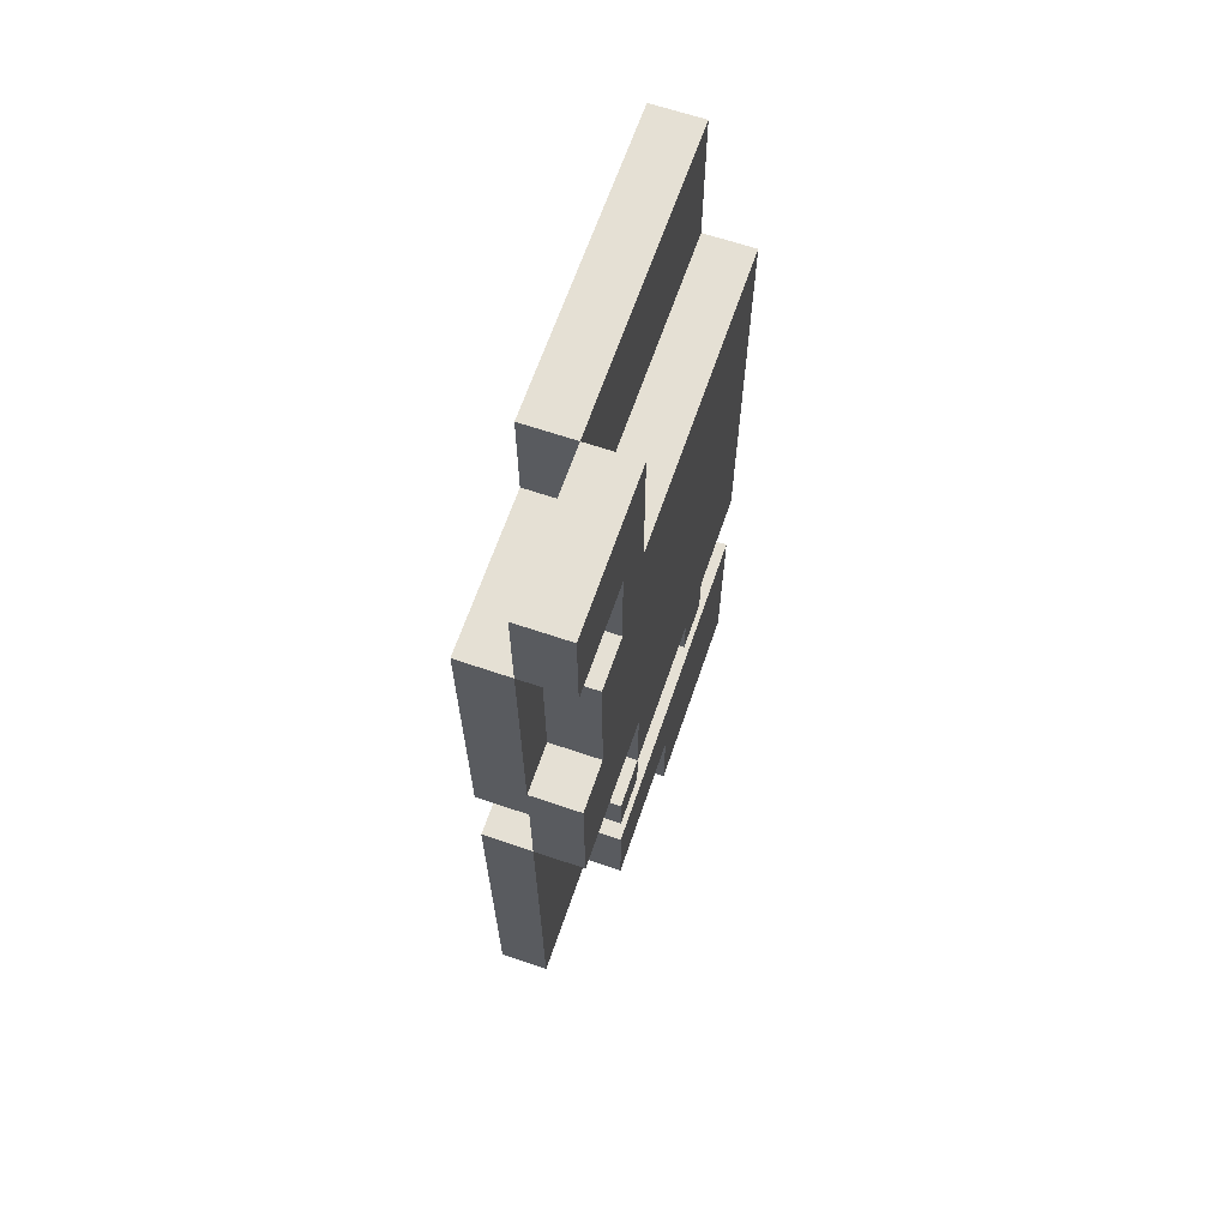
<metadata>
{"format":"obj","ext":"obj","renderer":"f3d","projection":"perspective","resolution":1024,"background":"white","views":[{"elev":65.3,"azim":18.9,"up":"+Y"}]}
</metadata>
<code>
o
v -0.1 -0.9 0.45
v -0.1 -0.9 0.35
v -0.1 -0.9 0.05
v -0.1 -0.9 -0.05
v -0.1 -0.8 0.45
v -0.1 -0.8 0.35
v -0.1 -0.8 0.25
v -0.1 -0.8 0.05
v -0.1 -0.8 -0.05
v -0.1 -0.7 0.25
v -0.1 -0.7 -0.05
v -0.1 -0.6 0.35
v -0.1 -0.6 0.25
v -0.1 -0.5 0.45
v -0.1 -0.5 0.35
v -0.1 -0.5 0.25
v -0.1 -0.5 -0.25
v -0.1 -0.5 -0.45
v -0.1 -0.4 0.25
v -0.1 -0.4 0.05
v -0.1 -0.4 -0.05
v -0.1 -0.4 -0.15
v -0.1 -0.4 -0.35
v -0.1 -0.4 -0.45
v -0.1 -0.3 0.45
v -0.1 -0.3 0.35
v -0.1 -0.3 0.25
v -0.1 -0.3 0.05
v -0.1 -0.3 -0.05
v -0.1 -0.3 -0.15
v -0.1 -0.3 -0.25
v -0.1 -0.3 -0.35
v -0.1 -0.3 -0.45
v -0.1 -0.2 0.45
v -0.1 -0.2 0.35
v -0.1 -0.2 0.15
v -0.1 -0.2 -0.15
v -0.1 -0.1 0.45
v -0.1 -0.1 0.35
v -0.1 -0.1 0.15
v -0.1 0.1 0.45
v -0.1 0.1 0.15
v -0.1 0.1 0.05
v -0.1 0.1 -0.45
v -0.1 0.2 0.45
v -0.1 0.2 0.25
v -0.1 0.2 0.05
v -0.1 0.2 -0.05
v -0.1 0.2 -0.35
v -0.1 0.2 -0.45
v -0.1 0.3 0.45
v -0.1 0.3 0.35
v -0.1 0.3 0.15
v -0.1 0.3 0.05
v -0.1 0.3 -0.05
v -0.1 0.3 -0.15
v -0.1 0.4 0.35
v -0.1 0.4 0.25
v -0.1 0.4 0.05
v -0.1 0.4 -0.05
v -0.1 0.4 -0.15
v -0.1 0.4 -0.25
v -0.1 0.5 0.35
v -0.1 0.5 0.25
v -0.1 0.5 0.15
v -0.1 0.5 0.05
v -0.1 0.5 -0.05
v -0.1 0.5 -0.25
v -0.1 0.6 0.35
v -0.1 0.6 0.25
v -0.1 0.6 -0.35
v -0.1 0.6 -0.45
v -0.1 0.7 0.45
v -0.1 0.7 0.15
v -0.1 0.7 -0.15
v -0.1 0.7 -0.35
v -0.1 0.8 -0.15
v -0.1 0.8 -0.35
v -0.1 0.8 -0.45
v -0.1 0.9 0.15
v -0.1 0.9 0.05
v -0.1 0.9 -0.35
v -0.1 0.9 -0.45
v 0 -0.9 -0.05
v 0 -0.9 -0.15
v 0 -0.9 -0.25
v 0 -0.9 -0.35
v 0 -0.9 -0.45
v 0 -0.8 -0.05
v 0 -0.8 -0.25
v 0 -0.8 -0.35
v 0 -0.8 -0.45
v 0 -0.7 0.25
v 0 -0.7 0.15
v 0 -0.7 -0.05
v 0 -0.7 -0.25
v 0 -0.7 -0.35
v 0 -0.6 0.25
v 0 -0.6 -0.05
v 0 -0.6 -0.15
v 0 -0.6 -0.25
v 0 -0.6 -0.45
v 0 -0.5 0.25
v 0 -0.5 0.15
v 0 -0.5 -0.15
v 0 -0.5 -0.25
v 0 -0.5 -0.45
v 0 -0.3 -0.15
v 0 -0.3 -0.25
v 0 -0.3 -0.35
v 0 -0.3 -0.45
v 0 -0.2 0.15
v 0 -0.2 -0.15
v 0 -0.2 -0.25
v 0 -0.2 -0.35
v 0 -0.1 0.45
v 0 -0.1 0.35
v 0 -0.1 0.25
v 0 -0.1 0.15
v 0 -0.1 0.05
v 0 -0.1 -0.05
v 0 -0.1 -0.25
v 0 0 0.45
v 0 0 0.35
v 0 0 0.25
v 0 0 0.15
v 0 0 0.05
v 0 0 -0.05
v 0 0 -0.25
v 0 0 -0.35
v 0 0 -0.45
v 0 0.1 0.45
v 0 0.1 0.35
v 0 0.1 0.25
v 0 0.1 0.15
v 0 0.1 0.05
v 0 0.1 -0.05
v 0 0.1 -0.25
v 0 0.1 -0.45
v 0 0.2 -0.35
v 0 0.2 -0.45
v 0 0.6 -0.35
v 0 0.6 -0.45
v 0 0.7 0.45
v 0 0.7 0.35
v 0 0.7 0.25
v 0 0.7 0.15
v 0 0.8 0.45
v 0 0.8 0.35
v 0 0.8 0.25
v 0 0.8 0.15
v 0 0.9 0.45
v 0 0.9 0.35
v 0 0.9 0.25
v 0 0.9 0.15
v 0 -0.9 0.45
v 0 -0.9 0.35
v 0 -0.9 0.05
v 0 -0.9 -0.05
v 0 -0.8 0.45
v 0 -0.8 0.35
v 0 -0.8 0.25
v 0 -0.8 0.05
v 0 -0.8 -0.05
v 0 -0.7 0.25
v 0 -0.7 0.15
v 0 -0.7 -0.05
v 0 -0.6 0.35
v 0 -0.6 0.25
v 0 -0.5 0.45
v 0 -0.5 0.35
v 0 -0.5 0.25
v 0 -0.5 0.15
v 0 -0.5 -0.15
v 0 -0.5 -0.25
v 0 -0.5 -0.45
v 0 -0.4 0.25
v 0 -0.4 0.15
v 0 -0.4 0.05
v 0 -0.4 -0.05
v 0 -0.4 -0.15
v 0 -0.4 -0.25
v 0 -0.4 -0.35
v 0 -0.4 -0.45
v 0 -0.3 0.45
v 0 -0.3 0.35
v 0 -0.3 0.25
v 0 -0.3 0.15
v 0 -0.3 0.05
v 0 -0.3 -0.05
v 0 -0.3 -0.15
v 0 -0.3 -0.25
v 0 -0.3 -0.35
v 0 -0.3 -0.45
v 0 -0.2 0.45
v 0 -0.2 0.35
v 0 -0.2 0.15
v 0 -0.1 0.45
v 0 -0.1 0.35
v 0 -0.1 0.25
v 0 -0.1 0.15
v 0 0.2 0.45
v 0 0.2 0.35
v 0 0.3 0.45
v 0 0.3 0.35
v 0 0.5 0.35
v 0 0.5 0.25
v 0 0.6 0.35
v 0 0.6 0.25
v 0 0.6 0.15
v 0 0.6 0.05
v 0 0.6 -0.05
v 0 0.6 -0.35
v 0 0.6 -0.45
v 0 0.7 0.45
v 0 0.7 0.35
v 0 0.7 0.25
v 0 0.7 -0.15
v 0 0.7 -0.35
v 0 0.8 0.15
v 0 0.8 -0.15
v 0 0.8 -0.35
v 0 0.8 -0.45
v 0 0.9 0.15
v 0 0.9 0.05
v 0 0.9 -0.35
v 0 0.9 -0.45
v 0.1 -0.9 -0.05
v 0.1 -0.9 -0.15
v 0.1 -0.9 -0.25
v 0.1 -0.9 -0.35
v 0.1 -0.9 -0.45
v 0.1 -0.8 -0.25
v 0.1 -0.8 -0.35
v 0.1 -0.8 -0.45
v 0.1 -0.7 0.25
v 0.1 -0.7 0.15
v 0.1 -0.7 -0.05
v 0.1 -0.7 -0.25
v 0.1 -0.7 -0.35
v 0.1 -0.6 -0.05
v 0.1 -0.6 -0.15
v 0.1 -0.6 -0.25
v 0.1 -0.6 -0.45
v 0.1 -0.5 0.25
v 0.1 -0.5 0.15
v 0.1 -0.5 -0.15
v 0.1 -0.5 -0.25
v 0.1 -0.5 -0.45
v 0.1 -0.4 0.25
v 0.1 -0.4 0.15
v 0.1 -0.4 -0.15
v 0.1 -0.4 -0.25
v 0.1 -0.3 0.25
v 0.1 -0.3 0.15
v 0.1 -0.3 -0.15
v 0.1 -0.3 -0.25
v 0.1 -0.3 -0.45
v 0.1 -0.2 0.15
v 0.1 -0.2 -0.15
v 0.1 -0.2 -0.25
v 0.1 -0.2 -0.35
v 0.1 -0.1 0.45
v 0.1 -0.1 0.25
v 0.1 -0.1 0.15
v 0.1 -0.1 0.05
v 0.1 -0.1 -0.05
v 0.1 -0.1 -0.25
v 0.1 0 0.45
v 0.1 0 0.35
v 0.1 0 0.25
v 0.1 0 0.15
v 0.1 0 0.05
v 0.1 0 -0.05
v 0.1 0 -0.25
v 0.1 0 -0.35
v 0.1 0 -0.45
v 0.1 0.1 0.35
v 0.1 0.1 0.25
v 0.1 0.1 0.15
v 0.1 0.1 0.05
v 0.1 0.1 -0.05
v 0.1 0.1 -0.25
v 0.1 0.1 -0.35
v 0.1 0.2 0.45
v 0.1 0.2 0.35
v 0.1 0.2 0.05
v 0.1 0.2 -0.05
v 0.1 0.2 -0.35
v 0.1 0.2 -0.45
v 0.1 0.3 0.25
v 0.1 0.3 0.15
v 0.1 0.3 -0.15
v 0.1 0.3 -0.25
v 0.1 0.4 0.25
v 0.1 0.4 0.15
v 0.1 0.4 -0.15
v 0.1 0.4 -0.25
v 0.1 0.5 0.35
v 0.1 0.5 0.25
v 0.1 0.6 0.25
v 0.1 0.6 0.15
v 0.1 0.6 0.05
v 0.1 0.6 -0.05
v 0.1 0.6 -0.35
v 0.1 0.6 -0.45
v 0.1 0.7 0.45
v 0.1 0.7 0.35
v 0.1 0.7 0.25
v 0.1 0.8 0.45
v 0.1 0.8 0.35
v 0.1 0.8 0.25
v 0.1 0.8 0.15
v 0.1 0.9 0.45
v 0.1 0.9 0.35
v 0.1 0.9 0.25
v 0.1 0.9 0.15
v -0.1 -0.9 0.45
v -0.1 -0.8 0.45
v -0.1 -0.5 0.45
v -0.1 -0.3 0.45
v -0.1 -0.2 0.45
v -0.1 -0.1 0.45
v -0.1 0.1 0.45
v -0.1 0.2 0.45
v -0.1 0.3 0.45
v -0.1 0.7 0.45
v 0 -0.9 0.45
v 0 -0.8 0.45
v 0 -0.5 0.45
v 0 -0.3 0.45
v 0 -0.2 0.45
v 0 -0.1 0.45
v 0 0 0.45
v 0 0.1 0.45
v 0 0.2 0.45
v 0 0.3 0.45
v 0 0.7 0.45
v 0 0.8 0.45
v 0 0.9 0.45
v 0.1 -0.1 0.45
v 0.1 0 0.45
v 0.1 0.2 0.45
v 0.1 0.7 0.45
v 0.1 0.8 0.45
v 0.1 0.9 0.45
v 0 0.2 0.35
v 0 0.3 0.35
v 0 0.5 0.35
v 0.1 0.2 0.35
v 0.1 0.5 0.35
v 0 -0.7 0.25
v 0 -0.6 0.25
v 0 -0.5 0.25
v 0 -0.4 0.25
v 0 -0.3 0.25
v 0 0.5 0.25
v 0 0.6 0.25
v 0 0.7 0.25
v 0.1 -0.7 0.25
v 0.1 -0.5 0.25
v 0.1 -0.4 0.25
v 0.1 -0.3 0.25
v 0.1 0.5 0.25
v 0.1 0.6 0.25
v 0.1 0.7 0.25
v -0.1 0.7 0.15
v -0.1 0.9 0.15
v 0 -0.3 0.15
v 0 -0.2 0.15
v 0 -0.1 0.15
v 0 0.7 0.15
v 0 0.8 0.15
v 0 0.9 0.15
v 0.1 -0.3 0.15
v 0.1 -0.2 0.15
v 0.1 -0.1 0.15
v 0 -0.9 -0.05
v 0 -0.8 -0.05
v 0 -0.7 -0.05
v 0.1 -0.9 -0.05
v 0.1 -0.7 -0.05
v 0 -0.4 -0.15
v 0 -0.3 -0.15
v 0.1 -0.4 -0.15
v 0.1 -0.3 -0.15
v -0.1 -0.7 0.25
v -0.1 -0.6 0.25
v -0.1 -0.5 0.25
v 0 -0.7 0.25
v 0 -0.6 0.25
v 0 -0.5 0.25
v -0.1 -0.2 0.15
v -0.1 -0.1 0.15
v 0 -0.4 0.15
v 0 -0.3 0.15
v 0 -0.2 0.15
v 0 -0.1 0.15
v 0 0.6 0.15
v 0 0.8 0.15
v 0 0.9 0.15
v 0.1 -0.4 0.15
v 0.1 -0.3 0.15
v 0.1 0.6 0.15
v 0.1 0.8 0.15
v 0.1 0.9 0.15
v -0.1 -0.9 -0.05
v -0.1 -0.8 -0.05
v -0.1 -0.7 -0.05
v 0 -0.9 -0.05
v 0 -0.8 -0.05
v 0 -0.7 -0.05
v -0.1 -0.3 -0.15
v -0.1 -0.2 -0.15
v 0 -0.3 -0.15
v 0 -0.2 -0.15
v 0 -0.4 -0.25
v 0 -0.3 -0.25
v 0.1 -0.4 -0.25
v 0.1 -0.3 -0.25
v -0.1 0.2 -0.35
v -0.1 0.6 -0.35
v 0 0.2 -0.35
v 0 0.6 -0.35
v -0.1 -0.5 -0.45
v -0.1 -0.4 -0.45
v -0.1 -0.3 -0.45
v -0.1 0.1 -0.45
v -0.1 0.2 -0.45
v -0.1 0.6 -0.45
v -0.1 0.8 -0.45
v -0.1 0.9 -0.45
v 0 -0.9 -0.45
v 0 -0.8 -0.45
v 0 -0.6 -0.45
v 0 -0.5 -0.45
v 0 -0.4 -0.45
v 0 -0.3 -0.45
v 0 0 -0.45
v 0 0.1 -0.45
v 0 0.2 -0.45
v 0 0.6 -0.45
v 0 0.8 -0.45
v 0 0.9 -0.45
v 0.1 -0.9 -0.45
v 0.1 -0.8 -0.45
v 0.1 -0.6 -0.45
v 0.1 -0.5 -0.45
v 0.1 -0.3 -0.45
v 0.1 0 -0.45
v 0.1 0.2 -0.45
v 0.1 0.6 -0.45
v -0.1 -0.9 0.45
v 0 -0.9 0.45
v -0.1 -0.9 0.35
v 0 -0.9 0.35
v -0.1 -0.9 0.05
v 0 -0.9 0.05
v -0.1 -0.9 -0.05
v 0 -0.9 -0.05
v 0.1 -0.9 -0.05
v 0 -0.9 -0.15
v 0.1 -0.9 -0.15
v 0 -0.9 -0.25
v 0.1 -0.9 -0.25
v 0 -0.9 -0.35
v 0.1 -0.9 -0.35
v 0 -0.9 -0.45
v 0.1 -0.9 -0.45
v 0 -0.7 0.25
v 0.1 -0.7 0.25
v 0 -0.7 0.15
v 0.1 -0.7 0.15
v 0 -0.7 -0.05
v 0.1 -0.7 -0.05
v -0.1 -0.5 0.25
v 0 -0.5 0.25
v 0 -0.5 0.15
v 0 -0.5 -0.15
v -0.1 -0.5 -0.25
v 0 -0.5 -0.25
v -0.1 -0.5 -0.45
v 0 -0.5 -0.45
v 0 -0.4 0.25
v 0.1 -0.4 0.25
v 0 -0.4 0.15
v 0.1 -0.4 0.15
v 0 -0.4 -0.15
v 0.1 -0.4 -0.15
v 0 -0.4 -0.25
v 0.1 -0.4 -0.25
v 0 -0.3 0.15
v 0.1 -0.3 0.15
v 0 -0.3 0.05
v 0 -0.3 -0.05
v 0 -0.3 -0.15
v 0.1 -0.3 -0.15
v 0 -0.3 -0.25
v 0.1 -0.3 -0.25
v 0 -0.3 -0.35
v 0 -0.3 -0.45
v 0.1 -0.3 -0.45
v 0 -0.1 0.45
v 0.1 -0.1 0.45
v 0 -0.1 0.35
v 0 -0.1 0.25
v 0.1 -0.1 0.25
v 0 -0.1 0.15
v 0.1 -0.1 0.15
v -0.1 0.1 0.45
v 0 0.1 0.45
v 0 0.1 0.35
v 0 0.1 0.25
v -0.1 0.1 0.15
v 0 0.1 0.15
v -0.1 0.1 0.05
v 0 0.1 0.05
v 0 0.1 -0.05
v 0 0.1 -0.25
v -0.1 0.1 -0.45
v 0 0.1 -0.45
v -0.1 0.6 -0.35
v 0 0.6 -0.35
v -0.1 0.6 -0.45
v 0 0.6 -0.45
v 0 0.7 0.45
v 0.1 0.7 0.45
v 0 0.7 0.35
v 0.1 0.7 0.35
v 0 0.7 0.25
v 0.1 0.7 0.25
v -0.1 -0.7 0.25
v 0 -0.7 0.25
v 0 -0.7 0.15
v -0.1 -0.7 -0.05
v 0 -0.7 -0.05
v 0 -0.5 0.25
v 0.1 -0.5 0.25
v 0 -0.5 0.15
v 0.1 -0.5 0.15
v 0 -0.5 -0.15
v 0.1 -0.5 -0.15
v 0 -0.5 -0.25
v 0.1 -0.5 -0.25
v 0 -0.5 -0.45
v 0.1 -0.5 -0.45
v 0 -0.3 0.25
v 0.1 -0.3 0.25
v 0 -0.3 0.15
v 0.1 -0.3 0.15
v -0.1 -0.3 -0.15
v 0 -0.3 -0.15
v -0.1 -0.3 -0.25
v 0 -0.3 -0.25
v -0.1 -0.3 -0.35
v 0 -0.3 -0.35
v -0.1 -0.3 -0.45
v 0 -0.3 -0.45
v -0.1 -0.2 0.15
v 0 -0.2 0.15
v -0.1 -0.2 -0.15
v 0 -0.2 -0.15
v -0.1 -0.1 0.45
v 0 -0.1 0.45
v -0.1 -0.1 0.35
v 0 -0.1 0.35
v 0 -0.1 0.25
v -0.1 -0.1 0.15
v 0 -0.1 0.15
v 0 0.2 0.45
v 0.1 0.2 0.45
v 0 0.2 0.35
v 0.1 0.2 0.35
v -0.1 0.2 -0.35
v 0 0.2 -0.35
v -0.1 0.2 -0.45
v 0 0.2 -0.45
v 0 0.5 0.35
v 0.1 0.5 0.35
v 0 0.5 0.25
v 0.1 0.5 0.25
v 0 0.6 0.15
v 0.1 0.6 0.15
v 0 0.6 0.05
v 0.1 0.6 0.05
v 0 0.6 -0.05
v 0.1 0.6 -0.05
v 0 0.6 -0.35
v 0.1 0.6 -0.35
v 0 0.6 -0.45
v 0.1 0.6 -0.45
v -0.1 0.7 0.45
v 0 0.7 0.45
v 0 0.7 0.35
v 0 0.7 0.25
v -0.1 0.7 0.15
v 0 0.7 0.15
v 0 0.9 0.45
v 0.1 0.9 0.45
v 0 0.9 0.35
v 0.1 0.9 0.35
v 0 0.9 0.25
v 0.1 0.9 0.25
v -0.1 0.9 0.15
v 0 0.9 0.15
v 0.1 0.9 0.15
v -0.1 0.9 0.05
v 0 0.9 0.05
v -0.1 0.9 -0.35
v 0 0.9 -0.35
v -0.1 0.9 -0.45
v 0 0.9 -0.45
f 5 2 1
f 6 3 2
f 6 2 5
f 7 3 6
f 8 4 3
f 8 3 7
f 9 4 8
f 10 7 6
f 10 8 7
f 10 9 8
f 11 9 10
f 12 6 5
f 12 10 6
f 13 10 12
f 14 12 5
f 14 13 12
f 15 13 14
f 16 13 15
f 19 16 15
f 19 17 16
f 20 17 19
f 21 17 20
f 22 17 21
f 23 18 17
f 24 18 23
f 25 15 14
f 26 19 15
f 26 15 25
f 27 20 19
f 27 19 26
f 28 21 20
f 28 20 27
f 29 22 21
f 29 21 28
f 30 17 22
f 30 22 29
f 31 23 17
f 31 17 30
f 32 24 23
f 32 23 31
f 33 24 32
f 34 29 28
f 34 26 25
f 34 30 29
f 34 28 27
f 34 27 26
f 35 30 34
f 36 30 35
f 37 30 36
f 38 35 34
f 39 36 35
f 39 35 38
f 40 36 39
f 45 42 41
f 46 42 45
f 47 43 42
f 47 44 43
f 48 44 47
f 49 44 48
f 50 44 49
f 51 46 45
f 52 46 51
f 53 42 46
f 53 47 42
f 53 48 47
f 54 48 53
f 55 49 48
f 55 48 54
f 56 49 55
f 57 46 52
f 57 52 51
f 58 54 53
f 58 46 57
f 58 53 46
f 59 56 55
f 59 54 58
f 59 55 54
f 60 56 59
f 61 49 56
f 61 56 60
f 62 49 61
f 63 60 59
f 63 58 57
f 63 57 51
f 63 59 58
f 64 60 63
f 65 60 64
f 66 60 65
f 67 62 61
f 67 60 66
f 67 61 60
f 68 49 62
f 68 62 67
f 69 63 51
f 69 64 63
f 70 65 64
f 70 64 69
f 71 67 66
f 71 49 68
f 71 68 67
f 73 69 51
f 73 70 69
f 74 65 70
f 74 70 73
f 74 66 65
f 75 71 66
f 75 72 71
f 76 72 75
f 77 75 66
f 77 76 75
f 78 72 76
f 78 76 77
f 79 72 78
f 80 66 74
f 81 77 66
f 81 66 80
f 81 78 77
f 82 79 78
f 82 78 81
f 83 79 82
f 89 85 84
f 90 86 85
f 90 87 86
f 91 88 87
f 91 87 90
f 92 88 91
f 95 85 89
f 96 90 85
f 96 91 90
f 97 92 91
f 97 91 96
f 98 94 93
f 99 95 94
f 99 85 95
f 100 96 85
f 100 85 99
f 101 97 96
f 101 96 100
f 102 92 97
f 102 97 101
f 103 94 98
f 104 99 94
f 104 94 103
f 104 100 99
f 105 101 100
f 105 100 104
f 106 102 101
f 106 101 105
f 107 102 106
f 113 109 108
f 114 111 110
f 114 110 109
f 114 109 113
f 115 111 114
f 119 113 112
f 119 114 113
f 120 114 119
f 121 114 120
f 122 115 114
f 122 114 121
f 123 118 117
f 123 117 116
f 124 118 123
f 125 119 118
f 125 118 124
f 126 120 119
f 126 119 125
f 127 121 120
f 127 120 126
f 128 122 121
f 128 121 127
f 129 115 122
f 129 122 128
f 130 111 115
f 130 115 129
f 131 111 130
f 132 124 123
f 133 125 124
f 133 124 132
f 134 126 125
f 134 125 133
f 135 127 126
f 135 126 134
f 136 128 127
f 136 127 135
f 137 129 128
f 137 128 136
f 138 130 129
f 138 129 137
f 138 131 130
f 139 131 138
f 142 141 140
f 143 141 142
f 148 145 144
f 149 146 145
f 149 145 148
f 150 147 146
f 150 146 149
f 151 147 150
f 152 149 148
f 153 150 149
f 153 149 152
f 154 151 150
f 154 150 153
f 155 151 154
f 156 157 160
f 157 158 161
f 160 157 161
f 161 158 162
f 158 159 163
f 162 158 163
f 163 159 164
f 161 162 165
f 162 163 165
f 163 164 165
f 165 164 166
f 166 164 167
f 160 161 168
f 161 165 168
f 168 165 169
f 160 168 170
f 168 169 170
f 170 169 171
f 171 169 172
f 172 173 177
f 171 172 177
f 174 175 177
f 173 174 177
f 177 175 178
f 178 175 179
f 179 175 180
f 180 175 181
f 175 176 182
f 181 175 182
f 182 176 183
f 183 176 184
f 170 171 185
f 171 177 186
f 185 171 186
f 186 177 187
f 178 179 188
f 179 180 189
f 188 179 189
f 180 181 190
f 189 180 190
f 190 181 191
f 182 183 192
f 183 184 193
f 192 183 193
f 193 184 194
f 186 187 195
f 187 188 195
f 185 186 195
f 195 188 196
f 196 188 197
f 195 196 198
f 196 197 199
f 198 196 199
f 199 197 200
f 200 197 201
f 202 203 204
f 204 203 205
f 204 205 206
f 204 206 208
f 206 207 208
f 208 207 209
f 208 209 215
f 204 208 215
f 215 209 216
f 216 209 217
f 213 214 218
f 212 213 218
f 211 212 218
f 218 214 219
f 210 211 220
f 218 219 221
f 211 218 221
f 219 214 222
f 221 219 222
f 222 214 223
f 220 211 224
f 211 221 225
f 224 211 225
f 221 222 225
f 222 223 226
f 225 222 226
f 226 223 227
f 229 230 233
f 230 231 233
f 231 232 234
f 233 231 234
f 234 232 235
f 228 229 238
f 229 233 239
f 233 234 239
f 234 235 240
f 239 234 240
f 237 238 241
f 238 229 241
f 229 239 242
f 241 229 242
f 239 240 243
f 242 239 243
f 240 235 244
f 243 240 244
f 236 237 245
f 241 242 246
f 245 237 246
f 237 241 246
f 242 243 247
f 246 242 247
f 243 244 248
f 247 243 248
f 248 244 249
f 250 251 254
f 254 251 255
f 252 253 256
f 256 253 257
f 255 256 259
f 256 257 260
f 259 256 260
f 257 258 261
f 260 257 261
f 261 258 262
f 259 260 265
f 260 261 265
f 265 261 266
f 266 261 267
f 261 262 268
f 267 261 268
f 263 264 269
f 269 264 270
f 264 265 271
f 270 264 271
f 265 266 272
f 271 265 272
f 266 267 273
f 272 266 273
f 267 268 274
f 273 267 274
f 268 262 275
f 274 268 275
f 262 258 276
f 275 262 276
f 276 258 277
f 269 270 278
f 270 271 278
f 271 272 279
f 278 271 279
f 272 273 280
f 279 272 280
f 273 274 281
f 280 273 281
f 274 275 282
f 281 274 282
f 276 277 283
f 282 275 283
f 275 276 283
f 283 277 284
f 279 280 285
f 280 281 285
f 283 284 285
f 282 283 285
f 269 278 285
f 278 279 285
f 281 282 285
f 285 284 286
f 286 284 287
f 287 284 288
f 284 277 289
f 288 284 289
f 289 277 290
f 286 287 291
f 291 287 292
f 288 289 293
f 293 289 294
f 286 291 295
f 291 292 295
f 292 287 296
f 295 292 296
f 293 294 297
f 288 293 297
f 294 289 298
f 297 294 298
f 286 295 299
f 295 296 299
f 299 296 300
f 300 296 301
f 296 287 302
f 301 296 302
f 287 288 303
f 302 287 303
f 288 297 304
f 303 288 304
f 297 298 304
f 289 290 305
f 304 298 305
f 298 289 305
f 305 290 306
f 301 302 309
f 307 308 310
f 308 309 311
f 310 308 311
f 309 302 312
f 311 309 312
f 312 302 313
f 310 311 314
f 311 312 315
f 314 311 315
f 312 313 316
f 315 312 316
f 316 313 317
f 328 319 318
f 329 320 319
f 329 319 328
f 330 321 320
f 330 320 329
f 331 322 321
f 331 321 330
f 332 323 322
f 332 322 331
f 333 323 332
f 335 325 324
f 336 326 325
f 336 325 335
f 337 327 326
f 337 326 336
f 338 327 337
f 341 334 333
f 342 336 335
f 342 334 341
f 342 335 334
f 343 336 342
f 344 339 338
f 345 340 339
f 345 339 344
f 346 340 345
f 350 348 347
f 350 349 348
f 351 349 350
f 360 353 352
f 360 354 353
f 361 354 360
f 362 356 355
f 363 356 362
f 364 358 357
f 365 359 358
f 365 358 364
f 366 359 365
f 372 368 367
f 373 368 372
f 374 368 373
f 375 370 369
f 376 371 370
f 376 370 375
f 377 371 376
f 381 379 378
f 381 380 379
f 382 380 381
f 385 384 383
f 386 384 385
f 387 388 390
f 388 389 391
f 390 388 391
f 391 389 392
f 393 394 397
f 397 394 398
f 395 396 402
f 402 396 403
f 399 400 404
f 400 401 405
f 404 400 405
f 405 401 406
f 407 408 410
f 408 409 411
f 410 408 411
f 411 409 412
f 413 414 415
f 415 414 416
f 417 418 419
f 419 418 420
f 421 422 423
f 423 422 424
f 425 426 436
f 426 427 437
f 436 426 437
f 437 427 438
f 428 429 440
f 440 429 441
f 430 431 442
f 431 432 443
f 442 431 443
f 443 432 444
f 433 434 445
f 434 435 446
f 445 434 446
f 435 436 447
f 446 435 447
f 447 436 448
f 438 439 449
f 440 441 450
f 449 439 450
f 439 440 450
f 441 442 451
f 450 441 451
f 451 442 452
f 455 454 453
f 456 454 455
f 457 456 455
f 458 456 457
f 459 458 457
f 460 458 459
f 462 461 460
f 463 461 462
f 464 463 462
f 465 463 464
f 466 465 464
f 467 465 466
f 468 467 466
f 469 467 468
f 472 471 470
f 473 471 472
f 474 473 472
f 475 473 474
f 478 477 476
f 479 478 476
f 480 479 476
f 481 479 480
f 482 481 480
f 483 481 482
f 486 485 484
f 487 485 486
f 490 489 488
f 491 489 490
f 494 493 492
f 495 493 494
f 496 493 495
f 497 493 496
f 500 499 498
f 501 499 500
f 502 499 501
f 505 504 503
f 506 504 505
f 507 504 506
f 508 507 506
f 509 507 508
f 512 511 510
f 513 512 510
f 514 513 510
f 515 513 514
f 516 515 514
f 517 515 516
f 518 517 516
f 519 518 516
f 520 519 516
f 521 519 520
f 524 523 522
f 525 523 524
f 528 527 526
f 529 527 528
f 530 529 528
f 531 529 530
f 532 533 534
f 532 534 535
f 535 534 536
f 537 538 539
f 539 538 540
f 539 540 541
f 541 540 542
f 541 542 543
f 543 542 544
f 543 544 545
f 545 544 546
f 547 548 549
f 549 548 550
f 551 552 553
f 553 552 554
f 553 554 555
f 555 554 556
f 555 556 557
f 557 556 558
f 559 560 561
f 561 560 562
f 563 564 565
f 565 564 566
f 565 566 567
f 565 567 568
f 568 567 569
f 570 571 572
f 572 571 573
f 574 575 576
f 576 575 577
f 578 579 580
f 580 579 581
f 582 583 584
f 584 583 585
f 584 585 586
f 586 585 587
f 586 587 588
f 588 587 589
f 588 589 590
f 590 589 591
f 592 593 594
f 592 594 595
f 592 595 596
f 596 595 597
f 598 599 600
f 600 599 601
f 600 601 602
f 602 601 603
f 602 603 605
f 605 603 606
f 604 605 607
f 607 605 608
f 607 608 609
f 609 608 610
f 609 610 611
f 611 610 612

</code>
